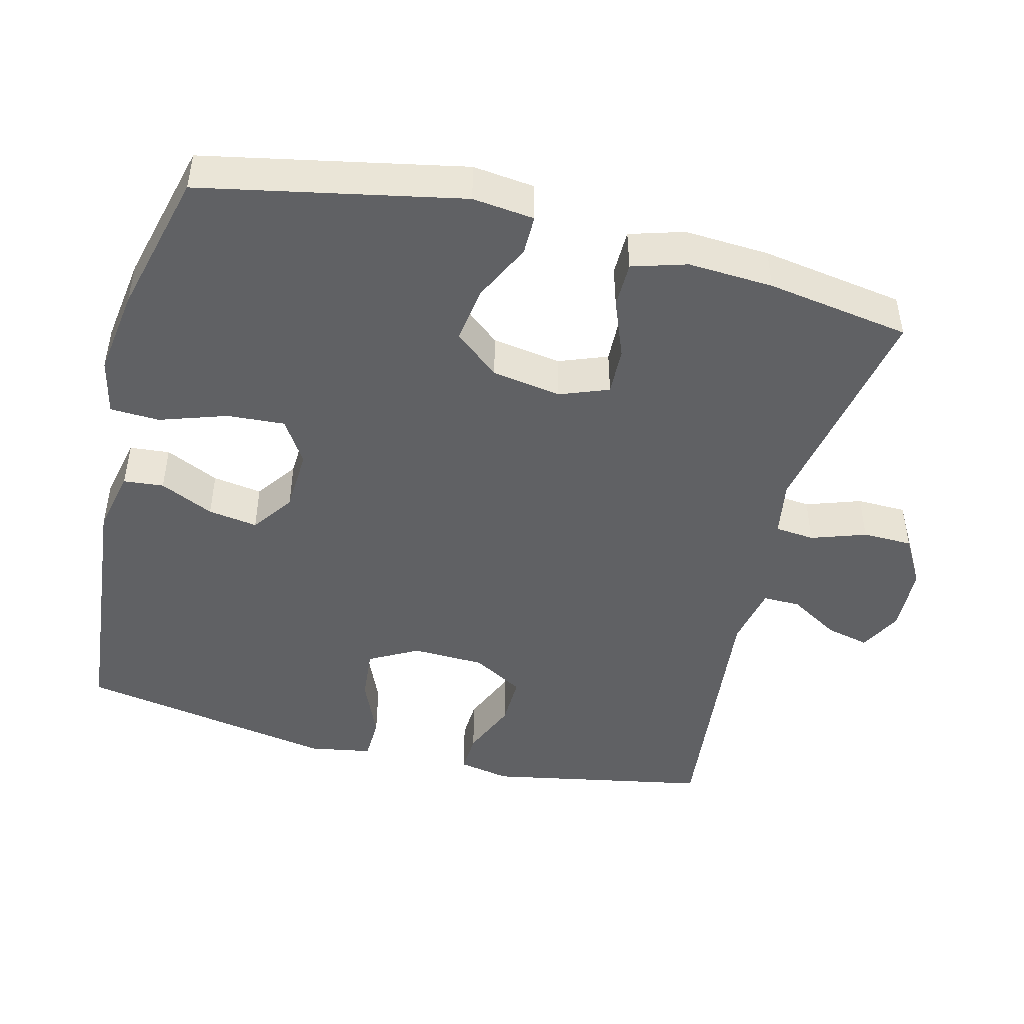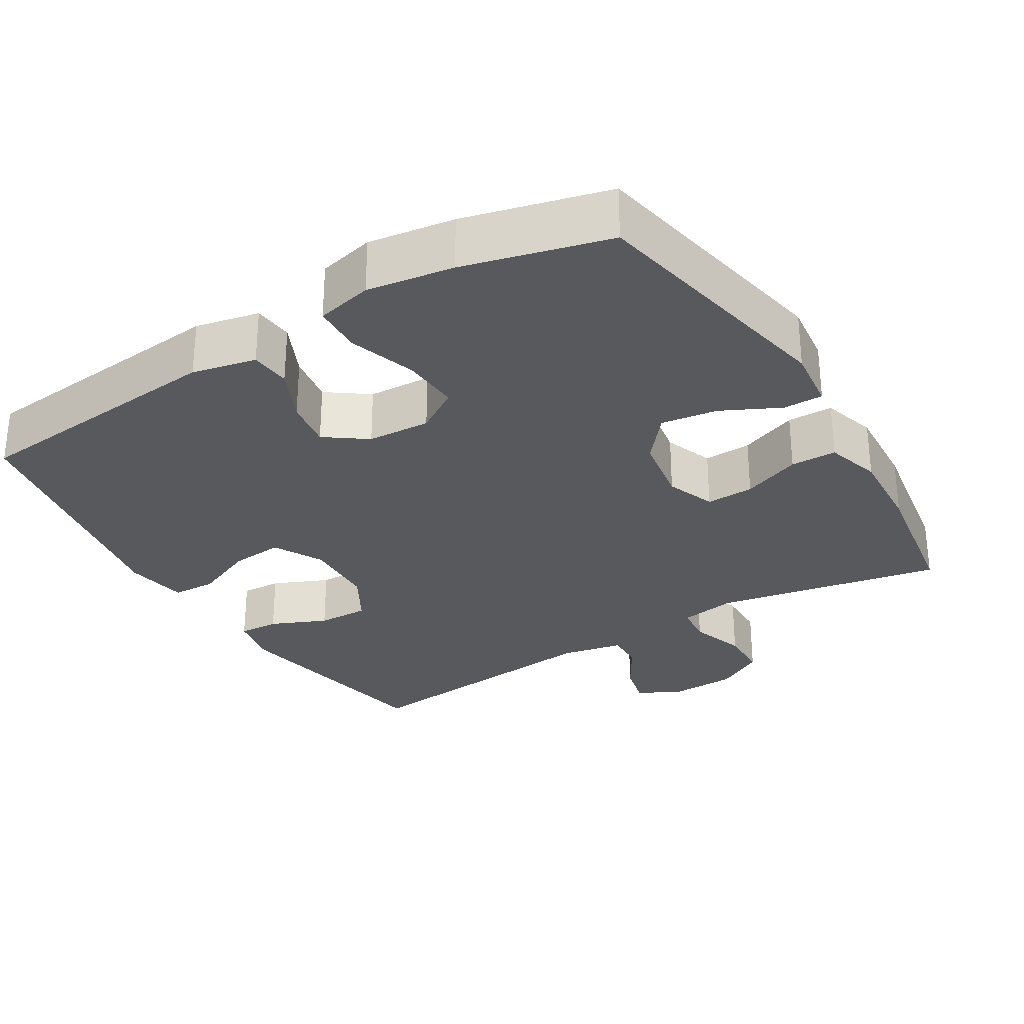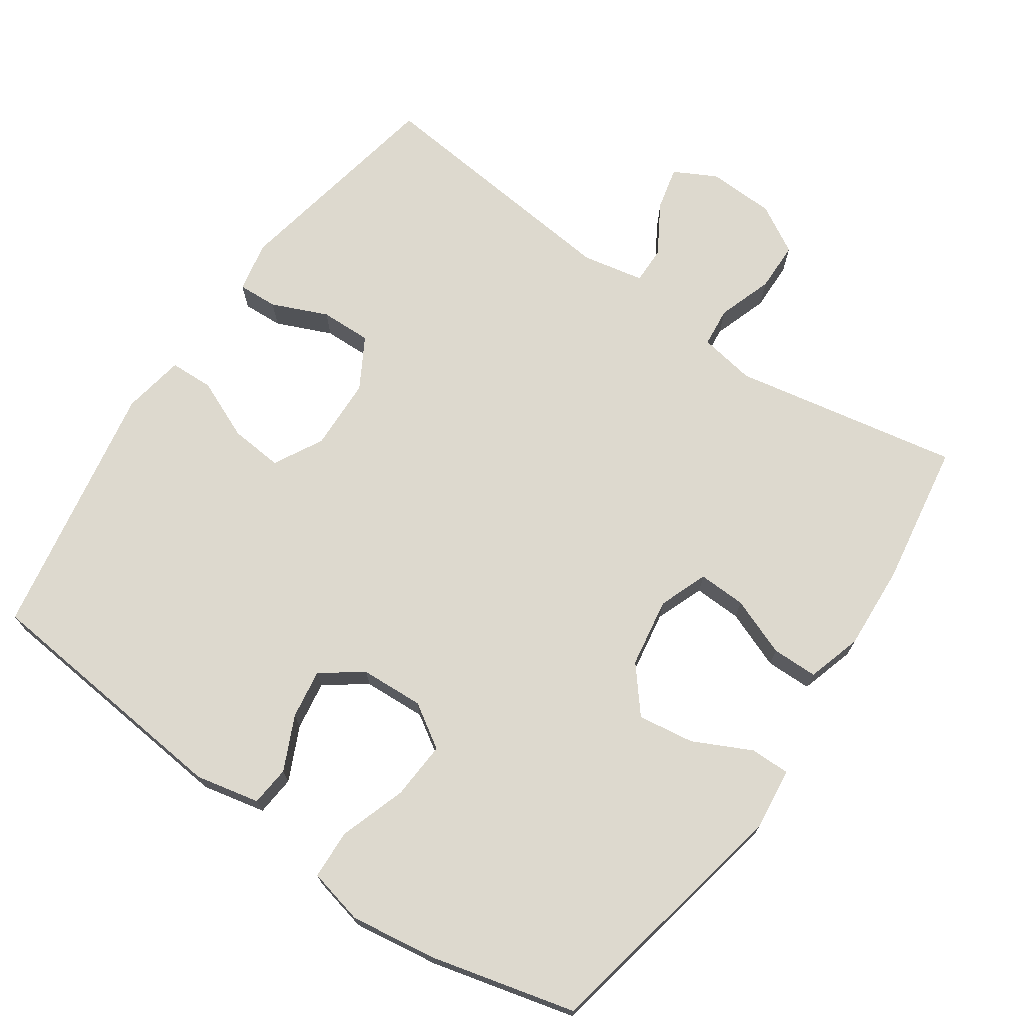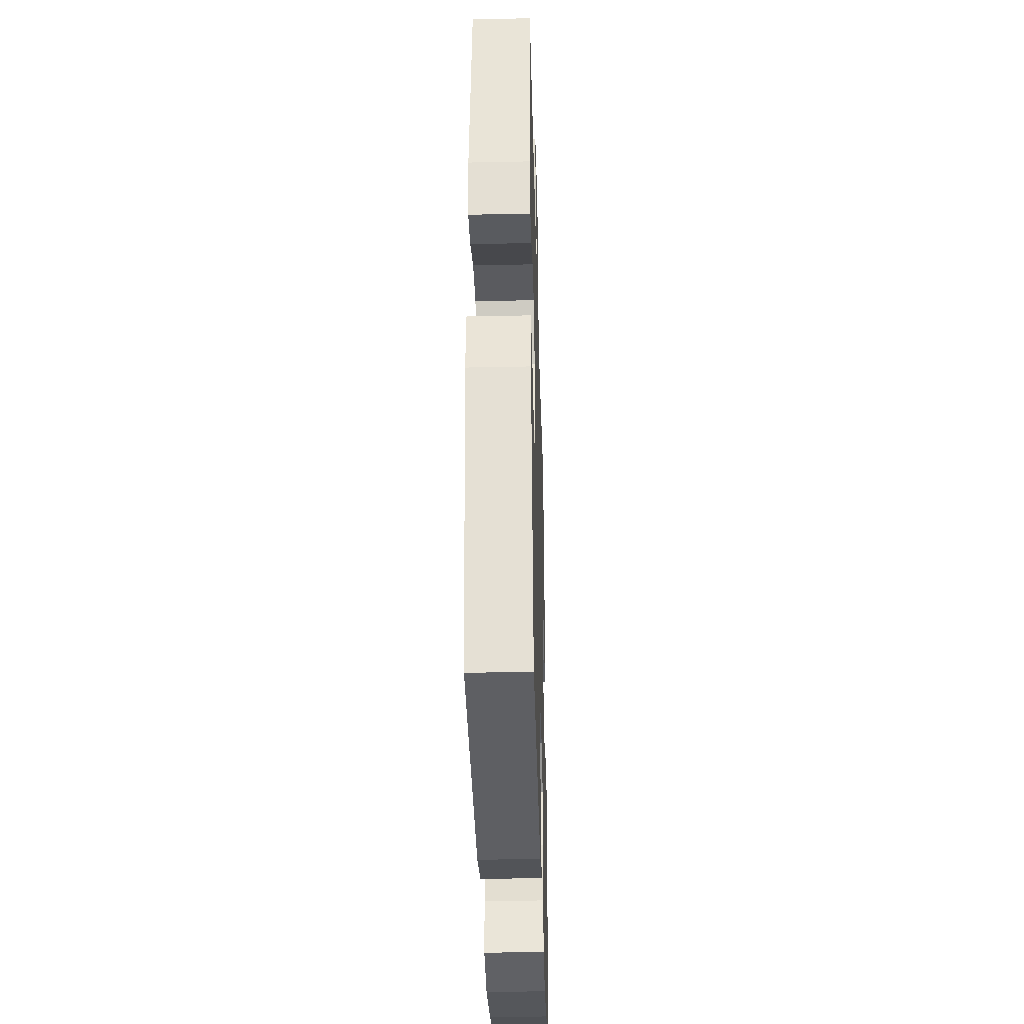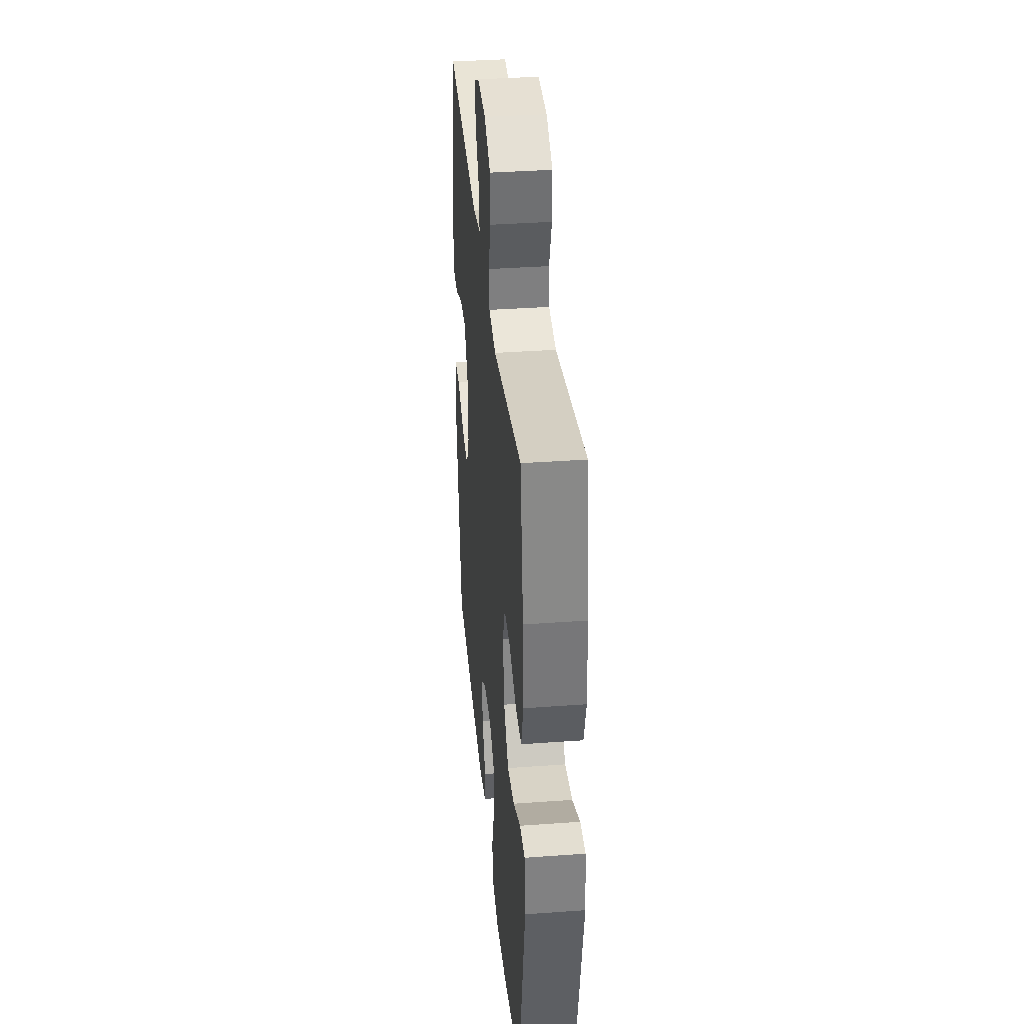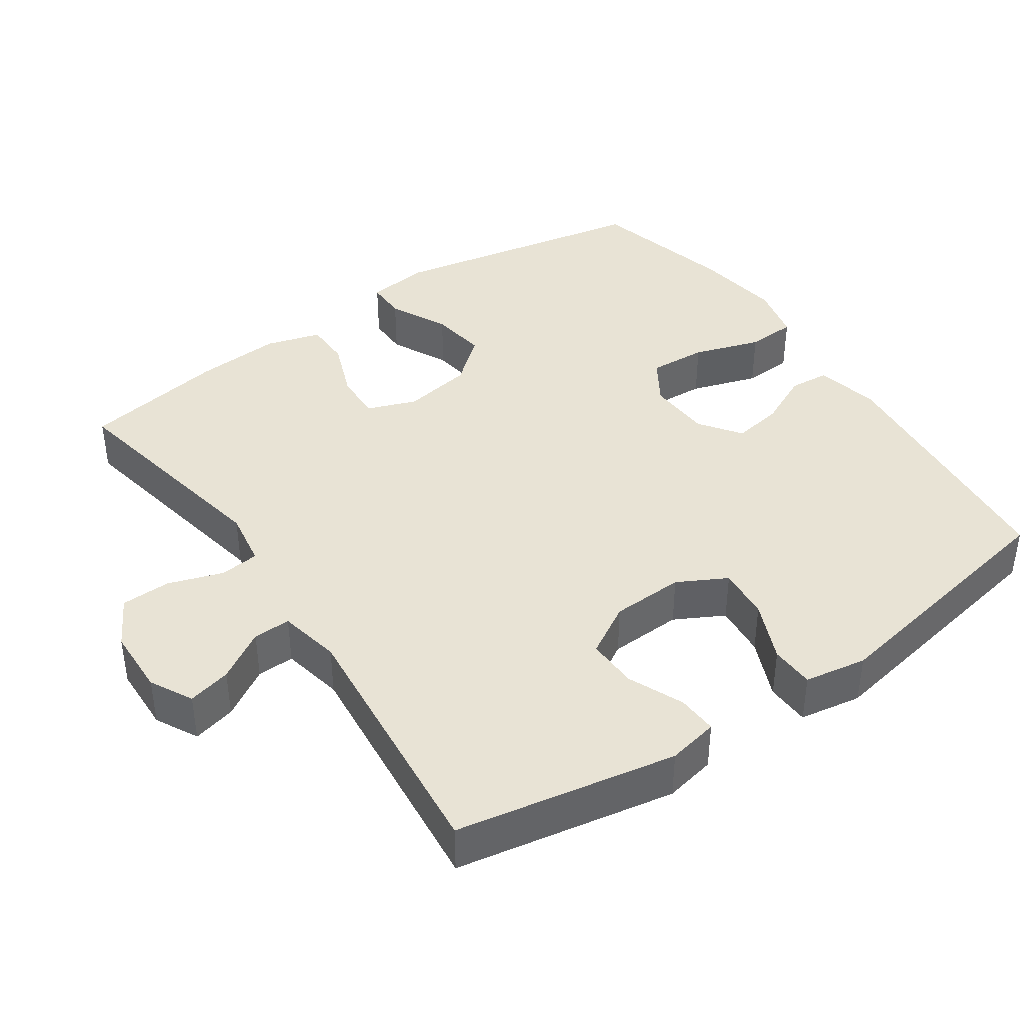
<metadata>
{"format":"obj","ext":"obj","renderer":"f3d","projection":"perspective","resolution":1024,"background":"white","views":[{"elev":-47.0,"azim":-104.0,"up":"+Y"},{"elev":-29.7,"azim":-148.7,"up":"+Y"},{"elev":71.8,"azim":-145.2,"up":"+Y"},{"elev":-35.1,"azim":91.6,"up":"+Z"},{"elev":36.6,"azim":-95.4,"up":"+Z"},{"elev":41.1,"azim":55.4,"up":"+Y"}]}
</metadata>
<code>
o path4538
v -0.5318 0.0375 0.2891
v -0.5391 0.0375 0.1682
v -0.5161 0.0375 0.0909
v -0.4512 0.0375 0.08999
v -0.3685 0.0375 0.122
v -0.3008 0.0375 0.1243
v -0.2746 0.0375 0.05524
v -0.2906 0.0375 -0.04282
v -0.3433 0.0375 -0.1066
v -0.4231 0.0375 -0.09476
v -0.5054 0.0375 -0.05424
v -0.5616 0.0375 -0.05393
v -0.572 0.0375 -0.1414
v -0.4991 0.0375 -0.5097
v -0.294 0.0375 -0.562
v -0.1716 0.0375 -0.5799
v -0.0921 0.0375 -0.5617
v -0.08894 0.0375 -0.4918
v -0.1203 0.0375 -0.397
v -0.1254 0.0375 -0.315
v -0.06384 0.0375 -0.2759
v 0.02559 0.0375 -0.2806
v 0.08394 0.0375 -0.3228
v 0.07304 0.0375 -0.3929
v 0.03752 0.0375 -0.4688
v 0.04268 0.0375 -0.5256
v 0.1333 0.0375 -0.5454
v 0.5026 0.0375 -0.5097
v 0.5682 0.0375 -0.1439
v 0.5529 0.0375 -0.05584
v 0.4909 0.0375 -0.05351
v 0.406 0.0375 -0.08979
v 0.3313 0.0375 -0.09641
v 0.2941 0.0375 -0.0272
v 0.2977 0.0375 0.07556
v 0.3392 0.0375 0.1475
v 0.4115 0.0375 0.1454
v 0.4903 0.0375 0.1113
v 0.5469 0.0375 0.1083
v 0.5611 0.0375 0.1806
v 0.5026 0.0375 0.4922
v 0.134 0.0375 0.4558
v 0.04681 0.0375 0.4736
v 0.0478 0.0375 0.5267
v 0.08986 0.0375 0.5966
v 0.1045 0.0375 0.6581
v 0.0447 0.0375 0.6897
v -0.04997 0.0375 0.6866
v -0.1185 0.0375 0.6478
v -0.1198 0.0375 0.5776
v -0.09357 0.0375 0.5
v -0.09932 0.0375 0.4442
v -0.1784 0.0375 0.4311
v -0.4991 0.0375 0.4922
v -0.5318 -0.0375 0.2891
v -0.5391 -0.0375 0.1682
v -0.5161 -0.0375 0.0909
v -0.4512 -0.0375 0.08999
v -0.3685 -0.0375 0.122
v -0.3008 -0.0375 0.1243
v -0.2746 -0.0375 0.05524
v -0.2906 -0.0375 -0.04282
v -0.3433 -0.0375 -0.1066
v -0.4231 -0.0375 -0.09476
v -0.5054 -0.0375 -0.05424
v -0.5616 -0.0375 -0.05393
v -0.572 -0.0375 -0.1414
v -0.4991 -0.0375 -0.5097
v -0.294 -0.0375 -0.562
v -0.1716 -0.0375 -0.5799
v -0.0921 -0.0375 -0.5617
v -0.08894 -0.0375 -0.4918
v -0.1203 -0.0375 -0.397
v -0.1254 -0.0375 -0.315
v -0.06384 -0.0375 -0.2759
v 0.02559 -0.0375 -0.2806
v 0.08394 -0.0375 -0.3228
v 0.07304 -0.0375 -0.3929
v 0.03752 -0.0375 -0.4688
v 0.04268 -0.0375 -0.5256
v 0.1333 -0.0375 -0.5454
v 0.5026 -0.0375 -0.5097
v 0.5682 -0.0375 -0.1439
v 0.5529 -0.0375 -0.05584
v 0.4909 -0.0375 -0.05351
v 0.406 -0.0375 -0.08979
v 0.3313 -0.0375 -0.09641
v 0.2941 -0.0375 -0.0272
v 0.2977 -0.0375 0.07556
v 0.3392 -0.0375 0.1475
v 0.4115 -0.0375 0.1454
v 0.4903 -0.0375 0.1113
v 0.5469 -0.0375 0.1083
v 0.5611 -0.0375 0.1806
v 0.5026 -0.0375 0.4922
v 0.134 -0.0375 0.4558
v 0.04681 -0.0375 0.4736
v 0.0478 -0.0375 0.5267
v 0.08986 -0.0375 0.5966
v 0.1045 -0.0375 0.6581
v 0.0447 -0.0375 0.6897
v -0.04997 -0.0375 0.6866
v -0.1185 -0.0375 0.6478
v -0.1198 -0.0375 0.5776
v -0.09357 -0.0375 0.5
v -0.09932 -0.0375 0.4442
v -0.1784 -0.0375 0.4311
v -0.4991 -0.0375 0.4922
v -0.5616 0.0375 -0.05393
v -0.5616 0.0375 -0.05393
v -0.572 0.0375 -0.1414
v -0.5054 0.0375 -0.05424
v -0.5318 0.0375 0.2891
v -0.5391 0.0375 0.1682
v -0.5161 0.0375 0.0909
v -0.5161 0.0375 0.0909
v -0.4512 0.0375 0.08999
v -0.4231 0.0375 -0.09476
v -0.4991 0.0375 -0.5097
v -0.4991 0.0375 -0.5097
v -0.4991 0.0375 0.4922
v -0.4991 0.0375 0.4922
v -0.3685 0.0375 0.122
v -0.3433 0.0375 -0.1066
v -0.294 0.0375 -0.562
v -0.3008 0.0375 0.1243
v -0.3008 0.0375 0.1243
v -0.2906 0.0375 -0.04282
v -0.2746 0.0375 0.05524
v -0.1784 0.0375 0.4311
v -0.1716 0.0375 -0.5799
v -0.09932 0.0375 0.4442
v -0.09932 0.0375 0.4442
v -0.1203 0.0375 -0.397
v -0.1254 0.0375 -0.315
v -0.1254 0.0375 -0.315
v -0.0921 0.0375 -0.5617
v -0.0921 0.0375 -0.5617
v -0.06384 0.0375 -0.2759
v -0.08894 0.0375 -0.4918
v -0.1185 0.0375 0.6478
v -0.1198 0.0375 0.5776
v -0.09357 0.0375 0.5
v -0.04997 0.0375 0.6866
v 0.02559 0.0375 -0.2806
v 0.0447 0.0375 0.6897
v 0.08394 0.0375 -0.3228
v 0.08394 0.0375 -0.3228
v 0.07304 0.0375 -0.3929
v 0.03752 0.0375 -0.4688
v 0.04268 0.0375 -0.5256
v 0.04268 0.0375 -0.5256
v 0.1333 0.0375 -0.5454
v 0.1045 0.0375 0.6581
v 0.1045 0.0375 0.6581
v 0.04681 0.0375 0.4736
v 0.04681 0.0375 0.4736
v 0.0478 0.0375 0.5267
v 0.134 0.0375 0.4558
v 0.08986 0.0375 0.5966
v 0.2941 0.0375 -0.0272
v 0.2977 0.0375 0.07556
v 0.3313 0.0375 -0.09641
v 0.3313 0.0375 -0.09641
v 0.3392 0.0375 0.1475
v 0.3392 0.0375 0.1475
v 0.406 0.0375 -0.08979
v 0.4115 0.0375 0.1454
v 0.5026 0.0375 0.4922
v 0.5026 0.0375 0.4922
v 0.4909 0.0375 -0.05351
v 0.4903 0.0375 0.1113
v 0.5026 0.0375 -0.5097
v 0.5026 0.0375 -0.5097
v 0.5469 0.0375 0.1083
v 0.5469 0.0375 0.1083
v 0.5529 0.0375 -0.05584
v 0.5529 0.0375 -0.05584
v 0.5611 0.0375 0.1806
v 0.5682 0.0375 -0.1439
v -0.5616 -0.0375 -0.05393
v -0.5616 -0.0375 -0.05393
v -0.572 -0.0375 -0.1414
v -0.5054 -0.0375 -0.05424
v -0.5318 -0.0375 0.2891
v -0.5391 -0.0375 0.1682
v -0.5161 -0.0375 0.0909
v -0.5161 -0.0375 0.0909
v -0.4512 -0.0375 0.08999
v -0.4231 -0.0375 -0.09476
v -0.4991 -0.0375 -0.5097
v -0.4991 -0.0375 -0.5097
v -0.4991 -0.0375 0.4922
v -0.4991 -0.0375 0.4922
v -0.3685 -0.0375 0.122
v -0.3433 -0.0375 -0.1066
v -0.294 -0.0375 -0.562
v -0.3008 -0.0375 0.1243
v -0.3008 -0.0375 0.1243
v -0.2906 -0.0375 -0.04282
v -0.2746 -0.0375 0.05524
v -0.1784 -0.0375 0.4311
v -0.1716 -0.0375 -0.5799
v -0.09932 -0.0375 0.4442
v -0.09932 -0.0375 0.4442
v -0.1203 -0.0375 -0.397
v -0.1254 -0.0375 -0.315
v -0.1254 -0.0375 -0.315
v -0.0921 -0.0375 -0.5617
v -0.0921 -0.0375 -0.5617
v -0.06384 -0.0375 -0.2759
v -0.08894 -0.0375 -0.4918
v -0.1185 -0.0375 0.6478
v -0.1198 -0.0375 0.5776
v -0.09357 -0.0375 0.5
v -0.04997 -0.0375 0.6866
v 0.02559 -0.0375 -0.2806
v 0.0447 -0.0375 0.6897
v 0.08394 -0.0375 -0.3228
v 0.08394 -0.0375 -0.3228
v 0.07304 -0.0375 -0.3929
v 0.03752 -0.0375 -0.4688
v 0.04268 -0.0375 -0.5256
v 0.04268 -0.0375 -0.5256
v 0.1333 -0.0375 -0.5454
v 0.1045 -0.0375 0.6581
v 0.1045 -0.0375 0.6581
v 0.04681 -0.0375 0.4736
v 0.04681 -0.0375 0.4736
v 0.0478 -0.0375 0.5267
v 0.134 -0.0375 0.4558
v 0.08986 -0.0375 0.5966
v 0.2941 -0.0375 -0.0272
v 0.2977 -0.0375 0.07556
v 0.3313 -0.0375 -0.09641
v 0.3313 -0.0375 -0.09641
v 0.3392 -0.0375 0.1475
v 0.3392 -0.0375 0.1475
v 0.406 -0.0375 -0.08979
v 0.4115 -0.0375 0.1454
v 0.5026 -0.0375 0.4922
v 0.5026 -0.0375 0.4922
v 0.4909 -0.0375 -0.05351
v 0.4903 -0.0375 0.1113
v 0.5026 -0.0375 -0.5097
v 0.5026 -0.0375 -0.5097
v 0.5469 -0.0375 0.1083
v 0.5469 -0.0375 0.1083
v 0.5529 -0.0375 -0.05584
v 0.5529 -0.0375 -0.05584
v 0.5611 -0.0375 0.1806
v 0.5682 -0.0375 -0.1439
f 185 198 202
f 195 186 189
f 201 204 198
f 241 237 240
f 239 252 243
f 185 202 193
f 218 232 226
f 221 225 219
f 245 219 225
f 190 191 196
f 215 228 230
f 223 225 222
f 204 228 215
f 251 244 247
f 234 228 204
f 211 200 207
f 219 245 235
f 183 191 190
f 186 195 185
f 241 240 251
f 231 234 237
f 201 233 234
f 202 198 204
f 219 235 217
f 203 206 197
f 214 216 213
f 214 230 216
f 252 239 245
f 231 237 241
f 222 225 221
f 216 232 218
f 232 216 230
f 189 186 187
f 233 217 235
f 209 212 203
f 181 183 184
f 191 207 196
f 197 207 191
f 215 230 214
f 206 203 212
f 201 211 217
f 206 207 197
f 184 183 190
f 243 252 249
f 201 234 204
f 240 244 251
f 201 217 233
f 228 234 231
f 235 245 239
f 198 185 195
f 196 207 200
f 200 211 201
f 110 13 67 182
f 11 12 66 65
f 1 2 56 55
f 2 116 188 56
f 3 4 58 57
f 10 11 65 64
f 13 120 192 67
f 122 1 55 194
f 4 5 59 58
f 9 10 64 63
f 14 15 69 68
f 5 127 199 59
f 8 9 63 62
f 6 7 61 60
f 53 54 108 107
f 15 16 70 69
f 7 8 62 61
f 133 53 107 205
f 19 136 208 73
f 16 138 210 70
f 20 21 75 74
f 18 19 73 72
f 17 18 72 71
f 49 50 104 103
f 50 51 105 104
f 48 49 103 102
f 51 52 106 105
f 21 22 76 75
f 47 48 102 101
f 22 148 220 76
f 24 25 79 78
f 25 152 224 79
f 26 27 81 80
f 155 47 101 227
f 157 44 98 229
f 42 43 97 96
f 45 46 100 99
f 44 45 99 98
f 23 24 78 77
f 34 35 89 88
f 164 34 88 236
f 35 166 238 89
f 32 33 87 86
f 36 37 91 90
f 170 42 96 242
f 31 32 86 85
f 37 38 92 91
f 27 174 246 81
f 38 176 248 92
f 178 31 85 250
f 40 41 95 94
f 39 40 94 93
f 29 30 84 83
f 28 29 83 82
f 113 130 126
f 123 117 114
f 129 126 132
f 169 168 165
f 167 171 180
f 113 121 130
f 146 154 160
f 149 147 153
f 173 153 147
f 118 124 119
f 143 158 156
f 151 150 153
f 132 143 156
f 179 175 172
f 162 132 156
f 139 135 128
f 147 163 173
f 111 118 119
f 114 113 123
f 169 179 168
f 159 165 162
f 129 162 161
f 130 132 126
f 147 145 163
f 131 125 134
f 142 141 144
f 142 144 158
f 180 173 167
f 159 169 165
f 150 149 153
f 144 146 160
f 160 158 144
f 117 115 114
f 161 163 145
f 137 131 140
f 109 112 111
f 119 124 135
f 125 119 135
f 143 142 158
f 134 140 131
f 129 145 139
f 134 125 135
f 112 118 111
f 171 177 180
f 129 132 162
f 168 179 172
f 129 161 145
f 156 159 162
f 163 167 173
f 126 123 113
f 124 128 135
f 128 129 139

</code>
